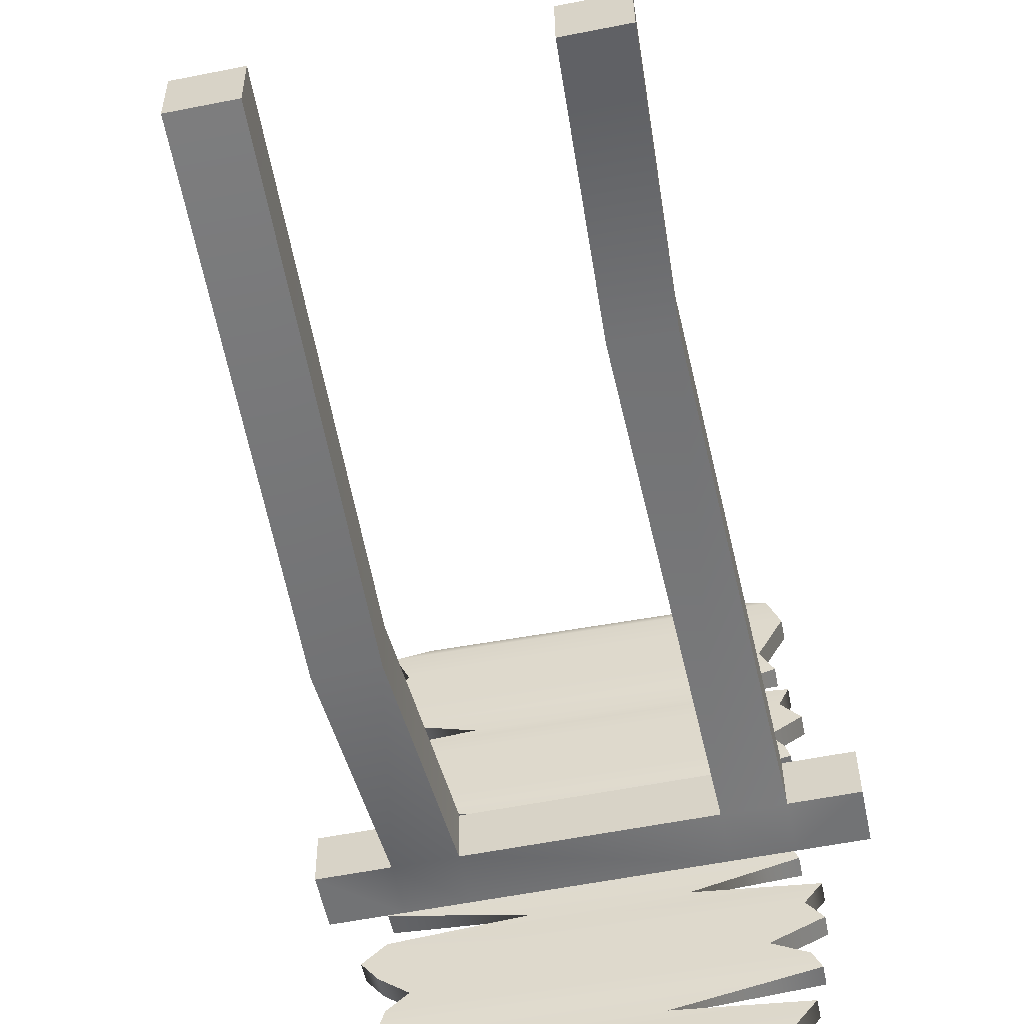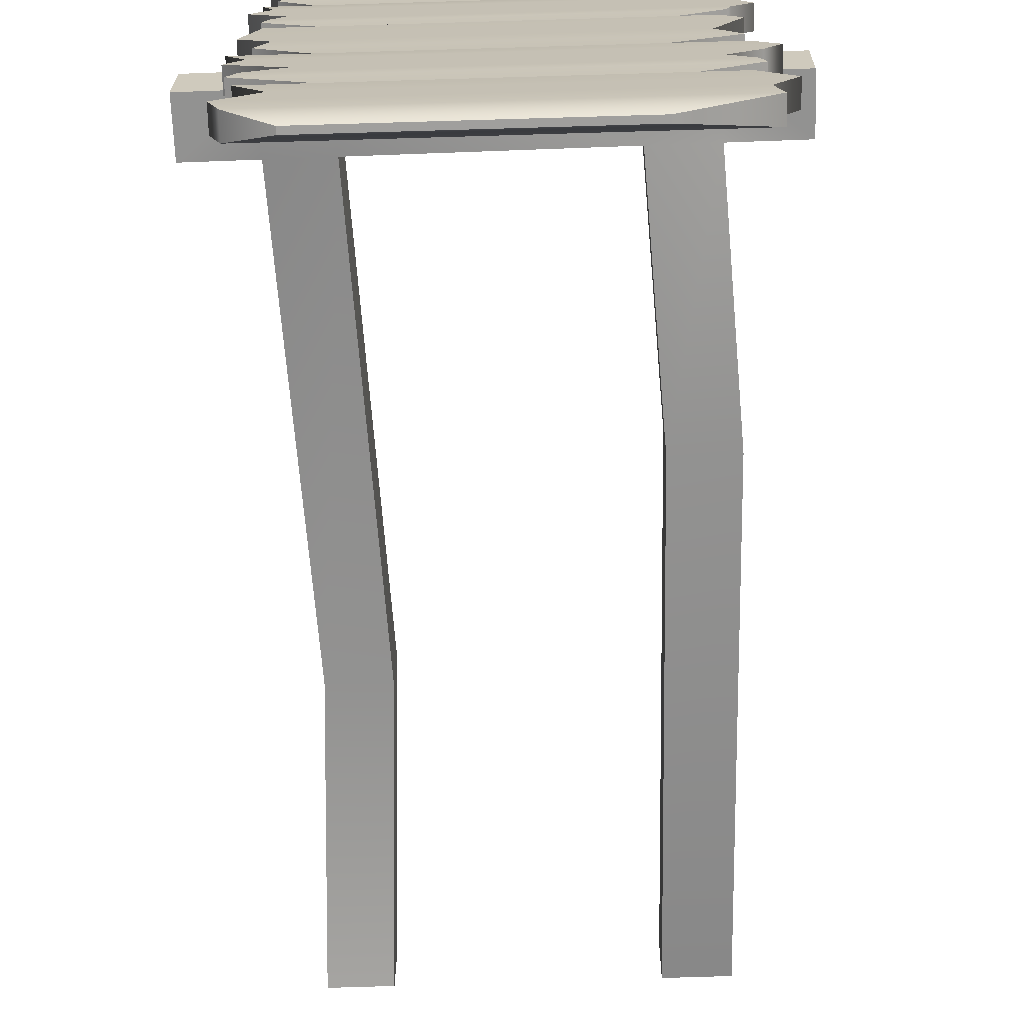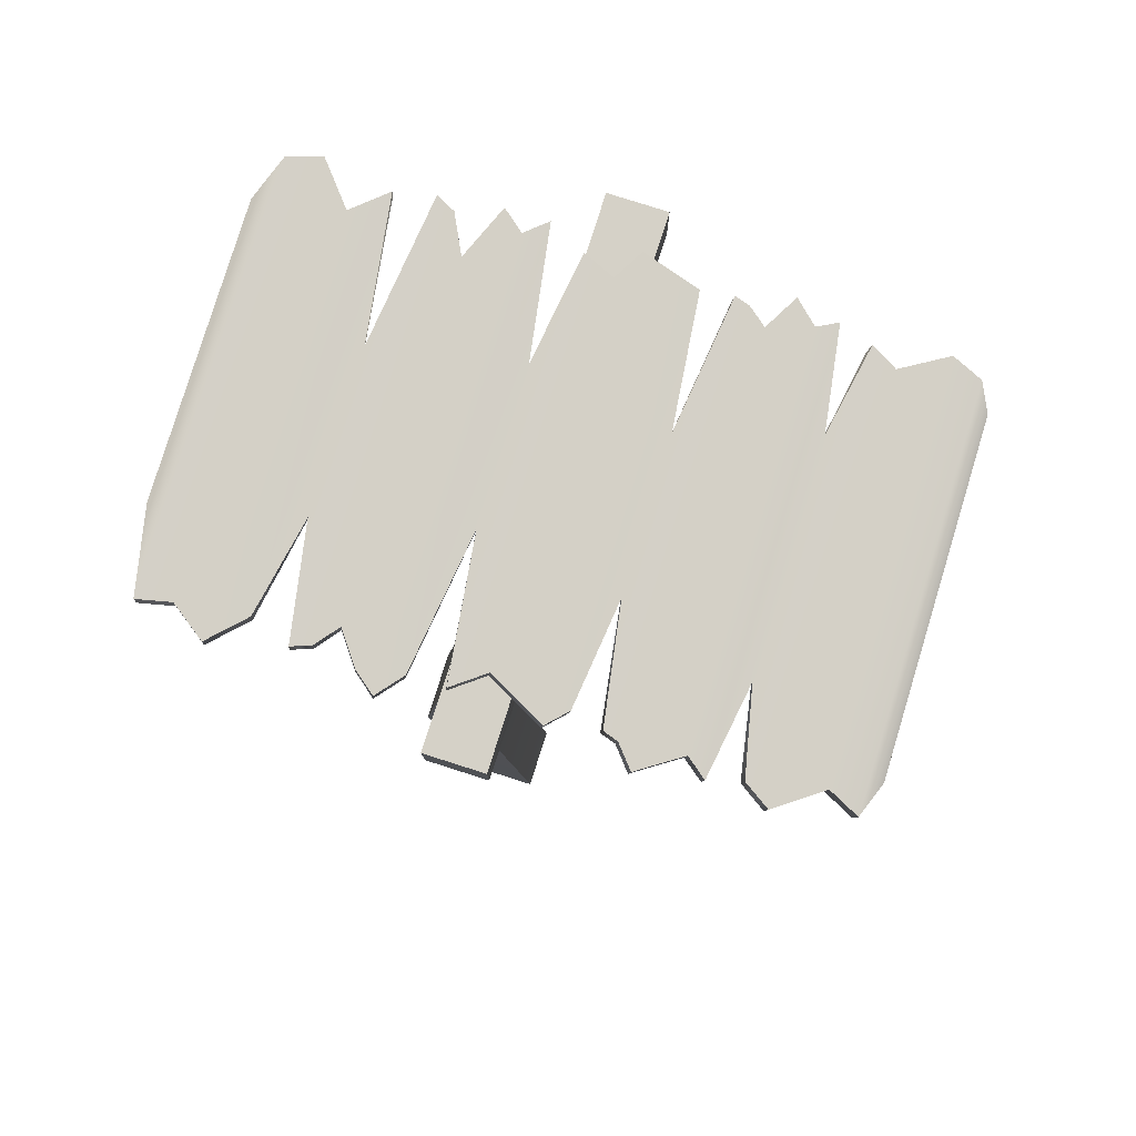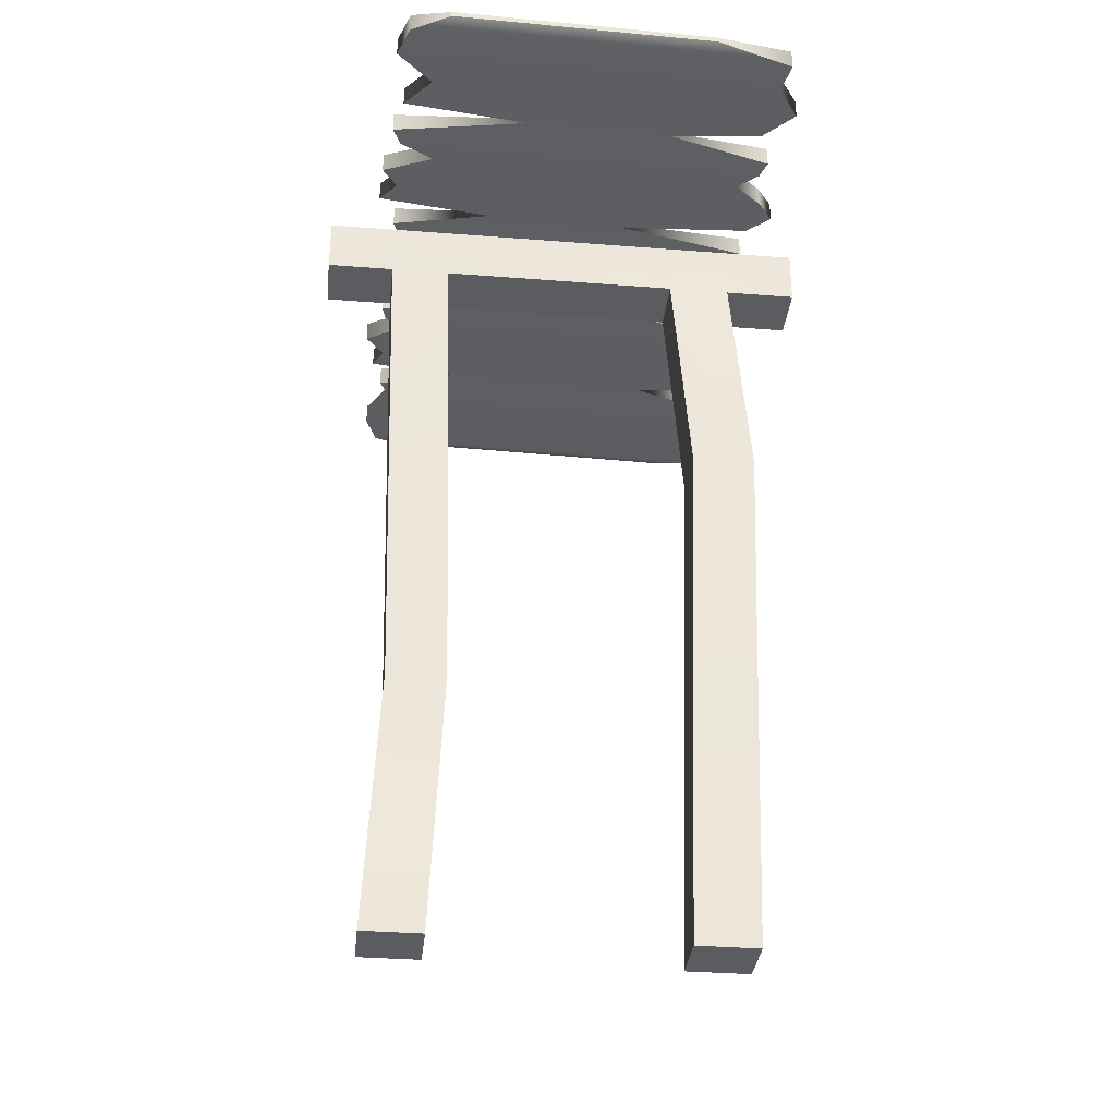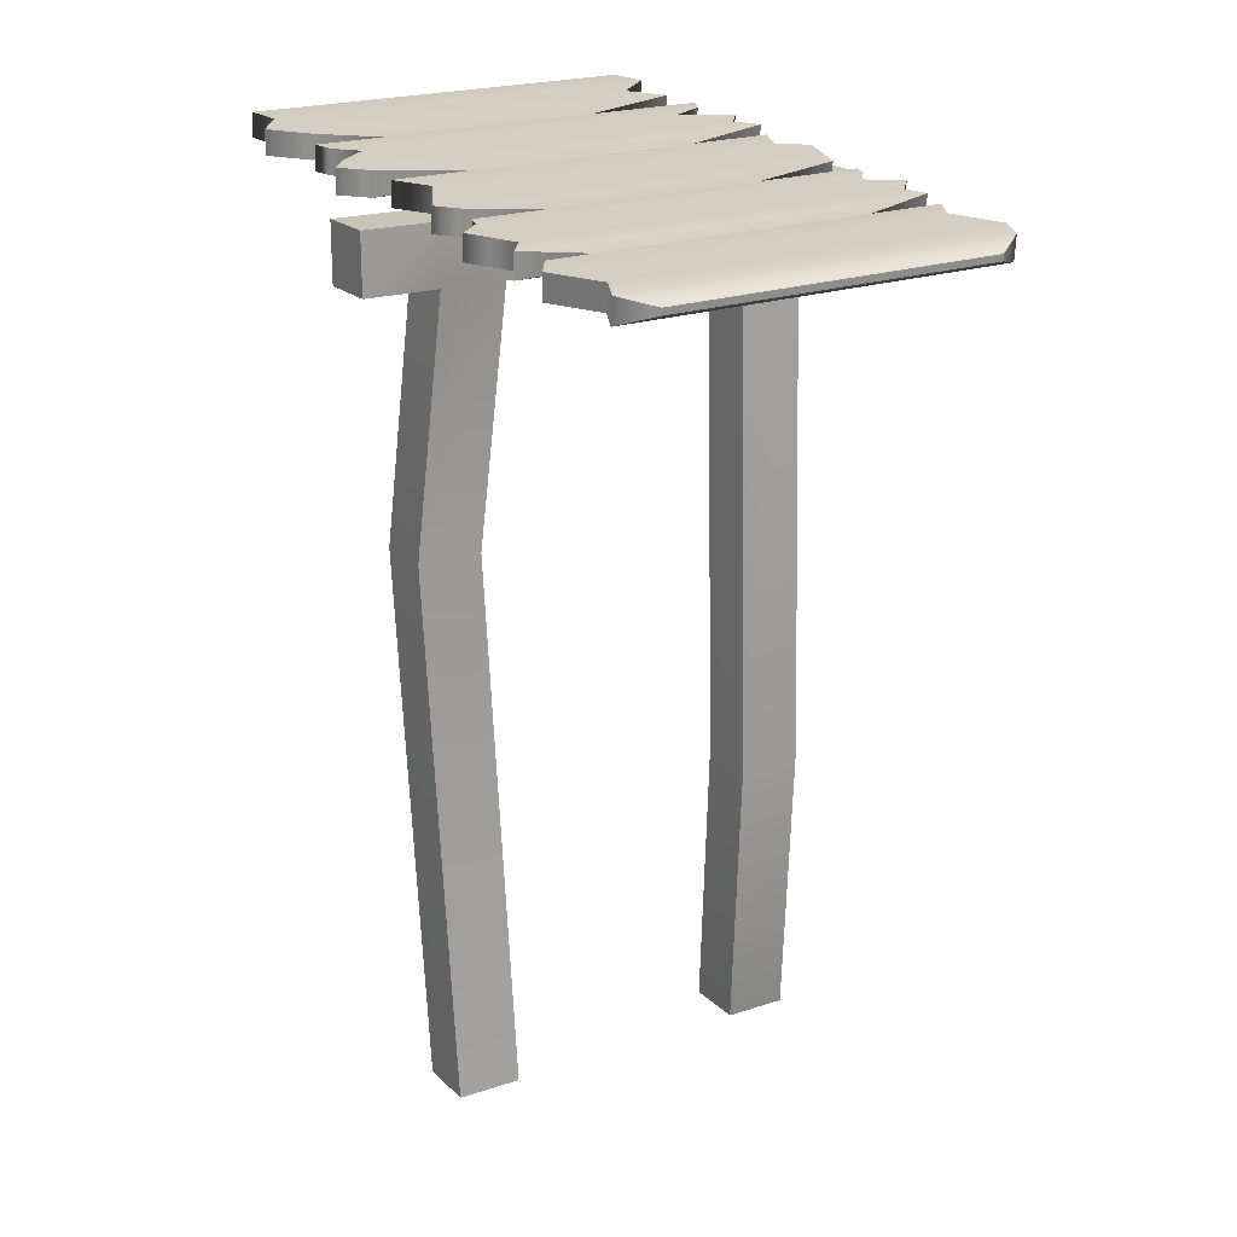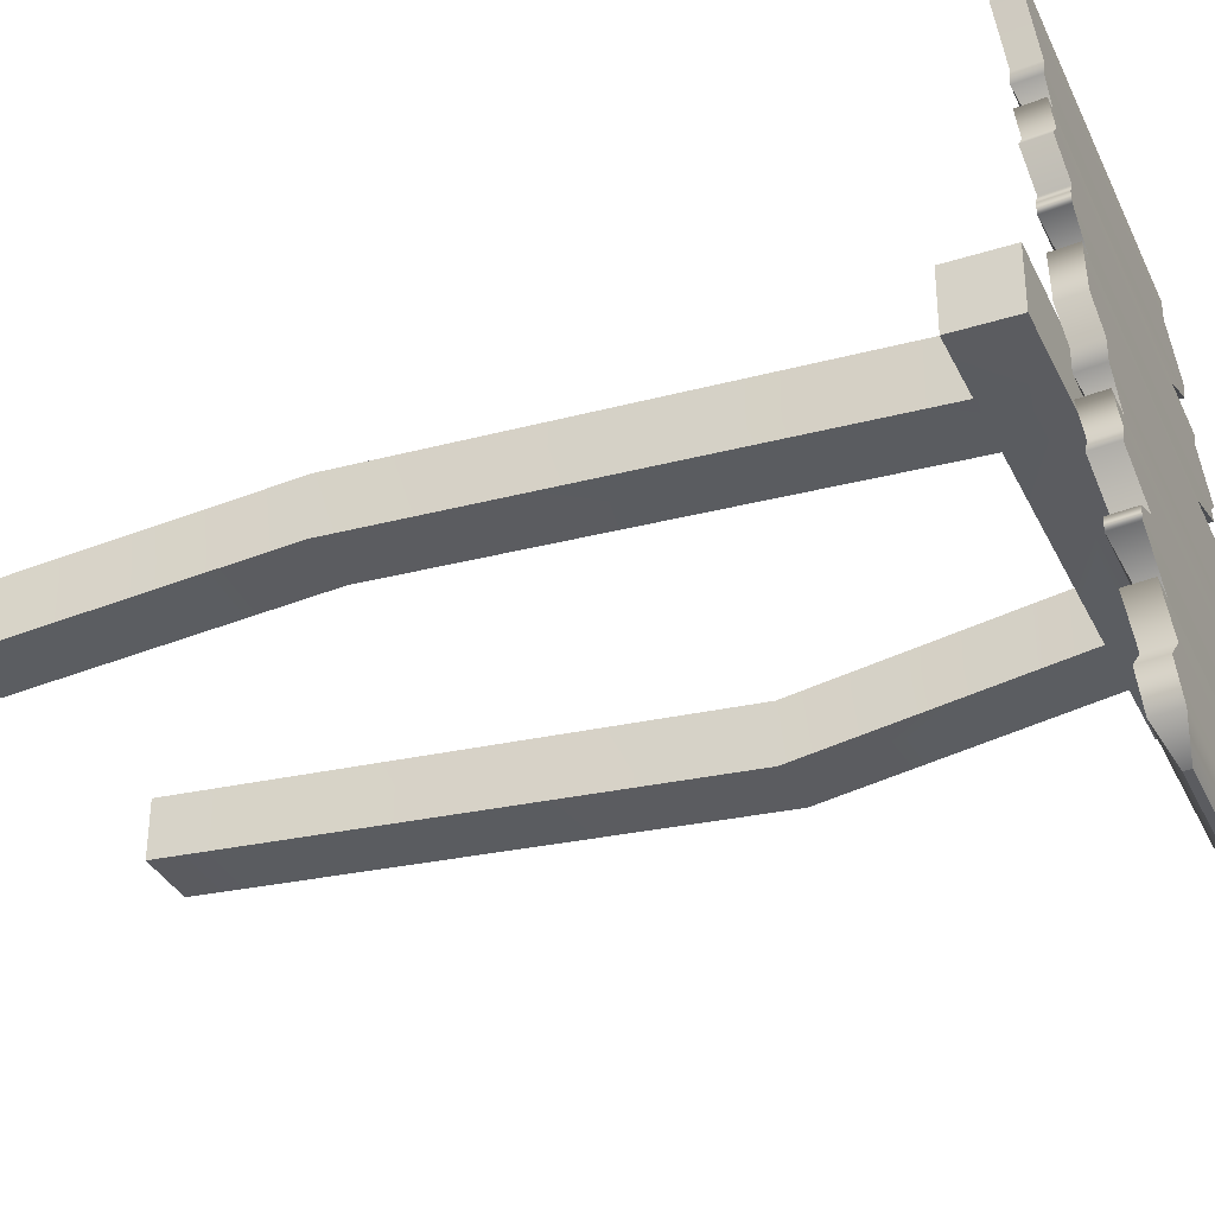
<metadata>
{"format":"obj","ext":"obj","renderer":"f3d","projection":"perspective","resolution":1024,"background":"white","views":[{"elev":-55.6,"azim":11.6,"up":"+Z"},{"elev":-66.4,"azim":-177.7,"up":"+Z"},{"elev":79.4,"azim":-72.8,"up":"+Y"},{"elev":-34.1,"azim":173.5,"up":"+Y"},{"elev":20.2,"azim":-31.7,"up":"+Y"},{"elev":-34.4,"azim":113.1,"up":"+Z"}]}
</metadata>
<code>
g default
v 3.981 11.68 0.2546
v 3.988 11.68 -0.6021
v 3.981 12.54 0.2546
v 3.988 12.54 -0.6021
v -3.613 12.54 0.1933
v -3.606 12.54 -0.6633
v -3.613 11.68 0.1933
v -3.606 11.68 -0.6633
v 2.963 12.54 -0.6103
v 2.956 12.54 0.2463
v 2.956 11.68 0.2463
v 2.963 11.68 -0.6103
v -2.522 12.54 -0.6546
v -2.529 12.54 0.2021
v -2.529 11.68 0.2021
v -2.522 11.68 -0.6546
v 2.053 12.54 -0.6177
v 2.046 12.54 0.239
v 2.046 11.68 0.239
v 2.053 11.68 -0.6177
v -1.577 12.54 -0.647
v -1.584 12.54 0.2097
v -1.584 11.68 0.2097
v -1.577 11.68 -0.647
v 2.046 0.03698 0.239
v 2.053 0.03698 -0.6177
v 2.963 0.03698 -0.6103
v 2.956 0.03698 0.2463
v -2.529 0.03698 0.2021
v -2.522 0.03698 -0.6545
v -1.577 0.03698 -0.6469
v -1.584 0.03698 0.2097
v 2.739 4.393 0.7924
v 2.745 4.393 -0.06424
v 1.835 4.393 -0.07157
v 1.828 4.393 0.7851
v -1.75 7.894 -1.145
v -2.694 7.894 -1.153
v -2.701 7.894 -0.2959
v -1.757 7.894 -0.2882
v -1.89 12.98 -4.104
v -1.888 12.94 -3.598
v -1.707 12.99 -4.105
v -1.704 12.94 -3.599
v 1.908 13.03 -4.119
v 1.91 12.98 -3.613
v 2.091 13.03 -4.119
v 2.093 12.98 -3.613
v 1.945 12.35 3.692
v 1.947 12.31 4.198
v 2.128 12.36 3.691
v 2.131 12.31 4.197
v -1.853 12.31 3.707
v -1.85 12.27 4.213
v -1.669 12.31 3.706
v -1.667 12.27 4.212
v -1.712 13.09 -4.772
v -2.246 12.25 4.9
v -1.713 13.18 -4.764
v -2.247 12.35 4.908
v 2.354 13.23 -4.779
v 2.644 12.4 4.889
v 2.355 13.13 -4.787
v 2.645 12.3 4.881
v -1.548 12.52 2.991
v 1.729 12.55 2.979
v 1.73 12.46 2.971
v -1.547 12.42 2.983
v -1.042 12.68 1.138
v 1.14 12.71 1.13
v 1.141 12.61 1.121
v -1.041 12.59 1.13
v -0.7758 12.85 -0.828
v 1.426 12.88 -0.8364
v 1.427 12.78 -0.8446
v -0.7748 12.76 -0.8362
v -1.285 13.02 -2.843
v 0.9925 13.05 -2.852
v 0.9936 12.95 -2.86
v -1.284 12.93 -2.851
v -2.684 13.18 -3.091
v 2.967 13.24 -3.112
v 2.971 12.88 -3.143
v -2.68 12.82 -3.121
v -2.893 13.13 -2.544
v 3.103 13.19 -2.567
v 3.107 12.83 -2.598
v -2.89 12.77 -2.575
v -2.793 13 -1.086
v 3.238 13.07 -1.11
v 3.241 12.71 -1.14
v -2.789 12.64 -1.117
v -2.791 12.96 -0.5697
v 2.979 13.02 -0.5918
v 2.983 12.66 -0.6226
v -2.787 12.6 -0.6005
v -2.593 12.83 0.9591
v 2.986 12.89 0.9377
v 2.99 12.53 0.9069
v -2.589 12.47 0.9282
v -2.711 12.79 1.405
v 3.055 12.85 1.383
v 3.059 12.49 1.352
v -2.707 12.43 1.374
v -2.91 12.67 2.774
v 3.149 12.74 2.751
v 3.153 12.38 2.72
v -2.906 12.31 2.743
v -2.773 12.63 3.246
v 2.997 12.69 3.224
v 3.001 12.34 3.193
v -2.769 12.27 3.215
v -2.766 12.5 4.706
v 3.004 12.57 4.684
v 3.008 12.21 4.653
v -2.762 12.15 4.675
v -2.916 13.29 -4.501
v 2.96 13.36 -4.524
v 2.964 13 -4.555
v -2.912 12.94 -4.532
v -2.807 13.26 -4.033
v 3.127 13.32 -4.056
v 3.131 12.96 -4.087
v -2.803 12.9 -4.064
v -3.159 13.21 -3.554
v 2.551 13.27 -3.576
v 2.555 12.91 -3.607
v -3.155 12.85 -3.585
v -2.799 13.1 -2.277
v 2.971 13.17 -2.299
v 2.975 12.81 -2.33
v -2.795 12.75 -2.308
v -2.47 13.09 -2.015
v 2.436 13.14 -2.034
v 2.44 12.78 -2.065
v -2.466 12.73 -2.046
v -2.912 13.05 -1.691
v 3.219 13.12 -1.715
v 3.223 12.76 -1.745
v -2.908 12.69 -1.722
v -3.157 13.02 -1.387
v 2.975 13.09 -1.41
v 2.979 12.73 -1.441
v -3.154 12.67 -1.417
v -2.447 12.92 -0.1189
v 2.792 12.98 -0.1389
v 2.796 12.62 -0.1698
v -2.444 12.56 -0.1497
v -2.874 12.85 0.6893
v 3.228 12.96 0.107
v 3.232 12.61 0.0762
v -2.87 12.49 0.6585
v -2.78 12.77 1.62
v 2.989 12.83 1.598
v 2.993 12.47 1.567
v -2.776 12.41 1.59
v -3.089 12.74 1.881
v 2.784 12.81 1.858
v 2.788 12.45 1.828
v -3.085 12.39 1.85
v -2.896 12.72 2.164
v 3.287 12.79 2.14
v 3.291 12.43 2.11
v -2.892 12.36 2.133
v -2.684 12.7 2.486
v 2.994 12.76 2.464
v 2.997 12.4 2.433
v -2.681 12.34 2.455
v -3.017 12.6 3.621
v 2.792 12.66 3.599
v 2.796 12.3 3.568
v -3.013 12.24 3.59
v -2.553 12.54 4.266
v 3.191 12.61 4.244
v 3.195 12.25 4.214
v -2.549 12.19 4.236
g HutRamp:FinalPaintedScene:HouseDock4
f 1 2 4 3
f 3 4 9 10
f 5 6 8 7
f 11 12 2 1
f 2 12 9 4
f 11 1 3 10
f 10 9 17 18
f 19 11 10 18
f 25 26 27 28
f 9 12 20 17
f 14 13 6 5
f 7 15 14 5
f 7 8 16 15
f 13 16 8 6
f 18 17 21 22
f 23 19 18 22
f 23 24 20 19
f 17 20 24 21
f 22 21 13 14
f 15 23 22 14
f 29 30 31 32
f 21 24 16 13
f 19 20 35 36
f 20 12 34 35
f 12 11 33 34
f 11 19 36 33
f 15 16 38 39
f 16 24 37 38
f 24 23 40 37
f 23 15 39 40
f 34 33 28 27
f 35 34 27 26
f 36 35 26 25
f 33 36 25 28
f 38 37 31 30
f 39 38 30 29
f 40 39 29 32
f 37 40 32 31
f 41 42 44 43
f 45 46 48 47
f 49 50 52 51
f 53 54 56 55
f 57 120 117 59
f 59 117 118 61
f 61 118 119 63
f 63 119 120 57
f 58 64 62 60
f 63 57 59 61
f 65 109 110 66
f 67 66 110 111
f 68 67 111 112
f 65 68 112 109
f 69 101 102 70
f 71 70 102 103
f 72 71 103 104
f 69 72 104 101
f 73 93 94 74
f 75 74 94 95
f 76 75 95 96
f 73 76 96 93
f 77 85 86 78
f 79 78 86 87
f 80 79 87 88
f 77 80 88 85
f 81 77 78 82
f 83 82 78 79
f 84 83 79 80
f 81 84 80 77
f 85 129 130 86
f 87 86 130 131
f 88 87 131 132
f 85 88 132 129
f 89 73 74 90
f 91 90 74 75
f 92 91 75 76
f 89 92 76 73
f 93 145 146 94
f 95 94 146 147
f 96 95 147 148
f 93 96 148 145
f 97 69 70 98
f 99 98 70 71
f 100 99 71 72
f 97 100 72 69
f 101 153 154 102
f 103 102 154 155
f 104 103 155 156
f 101 104 156 153
f 105 65 66 106
f 107 106 66 67
f 108 107 67 68
f 105 108 68 65
f 109 169 170 110
f 111 110 170 171
f 112 111 171 172
f 109 112 172 169
f 113 60 62 114
f 115 114 62 64
f 116 115 64 58
f 113 116 58 60
f 117 121 122 118
f 119 118 122 123
f 120 119 123 124
f 117 120 124 121
f 121 125 126 122
f 123 122 126 127
f 124 123 127 128
f 121 124 128 125
f 125 81 82 126
f 127 126 82 83
f 128 127 83 84
f 125 128 84 81
f 129 133 134 130
f 131 130 134 135
f 132 131 135 136
f 129 132 136 133
f 133 137 138 134
f 135 134 138 139
f 136 135 139 140
f 133 136 140 137
f 137 141 142 138
f 139 138 142 143
f 140 139 143 144
f 137 140 144 141
f 141 89 90 142
f 143 142 90 91
f 144 143 91 92
f 141 144 92 89
f 145 149 150 146
f 147 146 150 151
f 148 147 151 152
f 145 148 152 149
f 149 97 98 150
f 151 150 98 99
f 152 151 99 100
f 149 152 100 97
f 153 157 158 154
f 155 154 158 159
f 156 155 159 160
f 153 156 160 157
f 157 161 162 158
f 159 158 162 163
f 160 159 163 164
f 157 160 164 161
f 161 165 166 162
f 163 162 166 167
f 164 163 167 168
f 161 164 168 165
f 165 105 106 166
f 167 166 106 107
f 168 167 107 108
f 165 168 108 105
f 169 173 174 170
f 171 170 174 175
f 172 171 175 176
f 169 172 176 173
f 173 113 114 174
f 175 174 114 115
f 176 175 115 116
f 173 176 116 113

</code>
